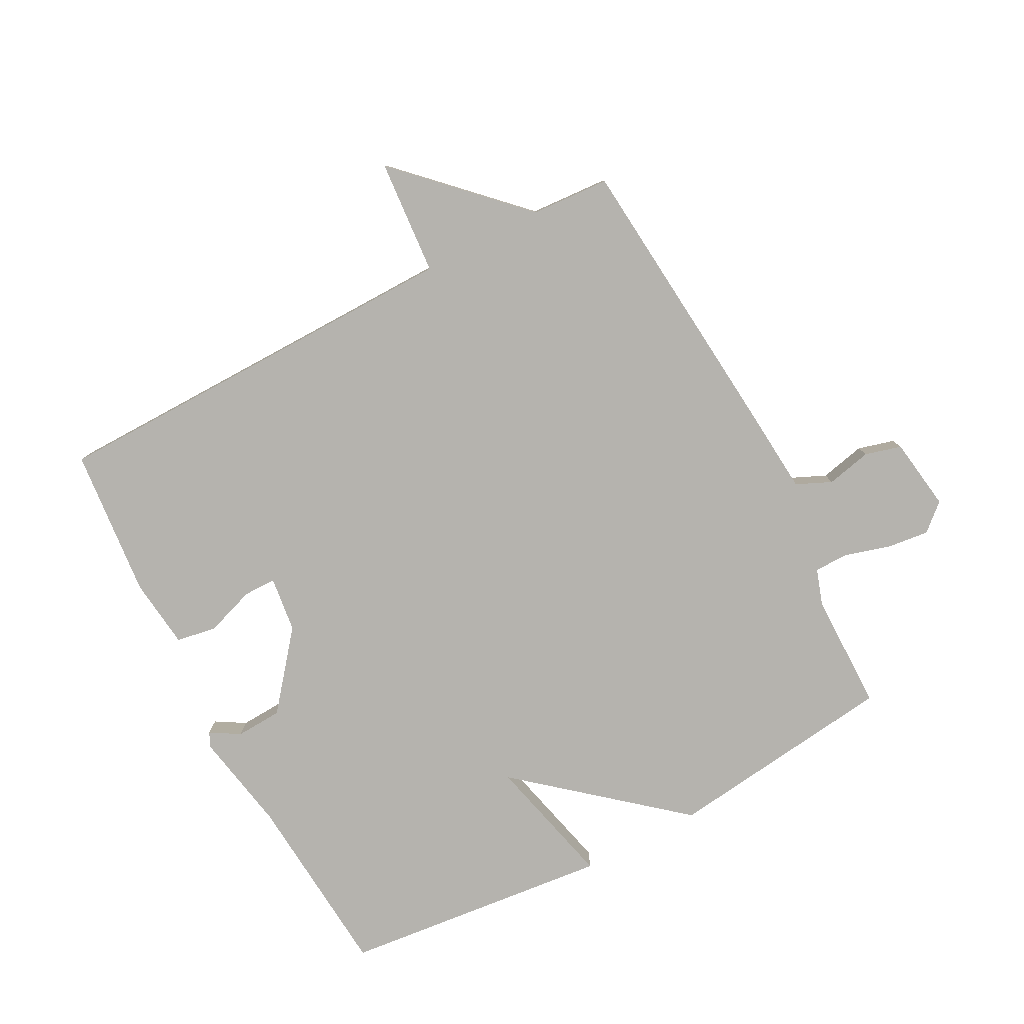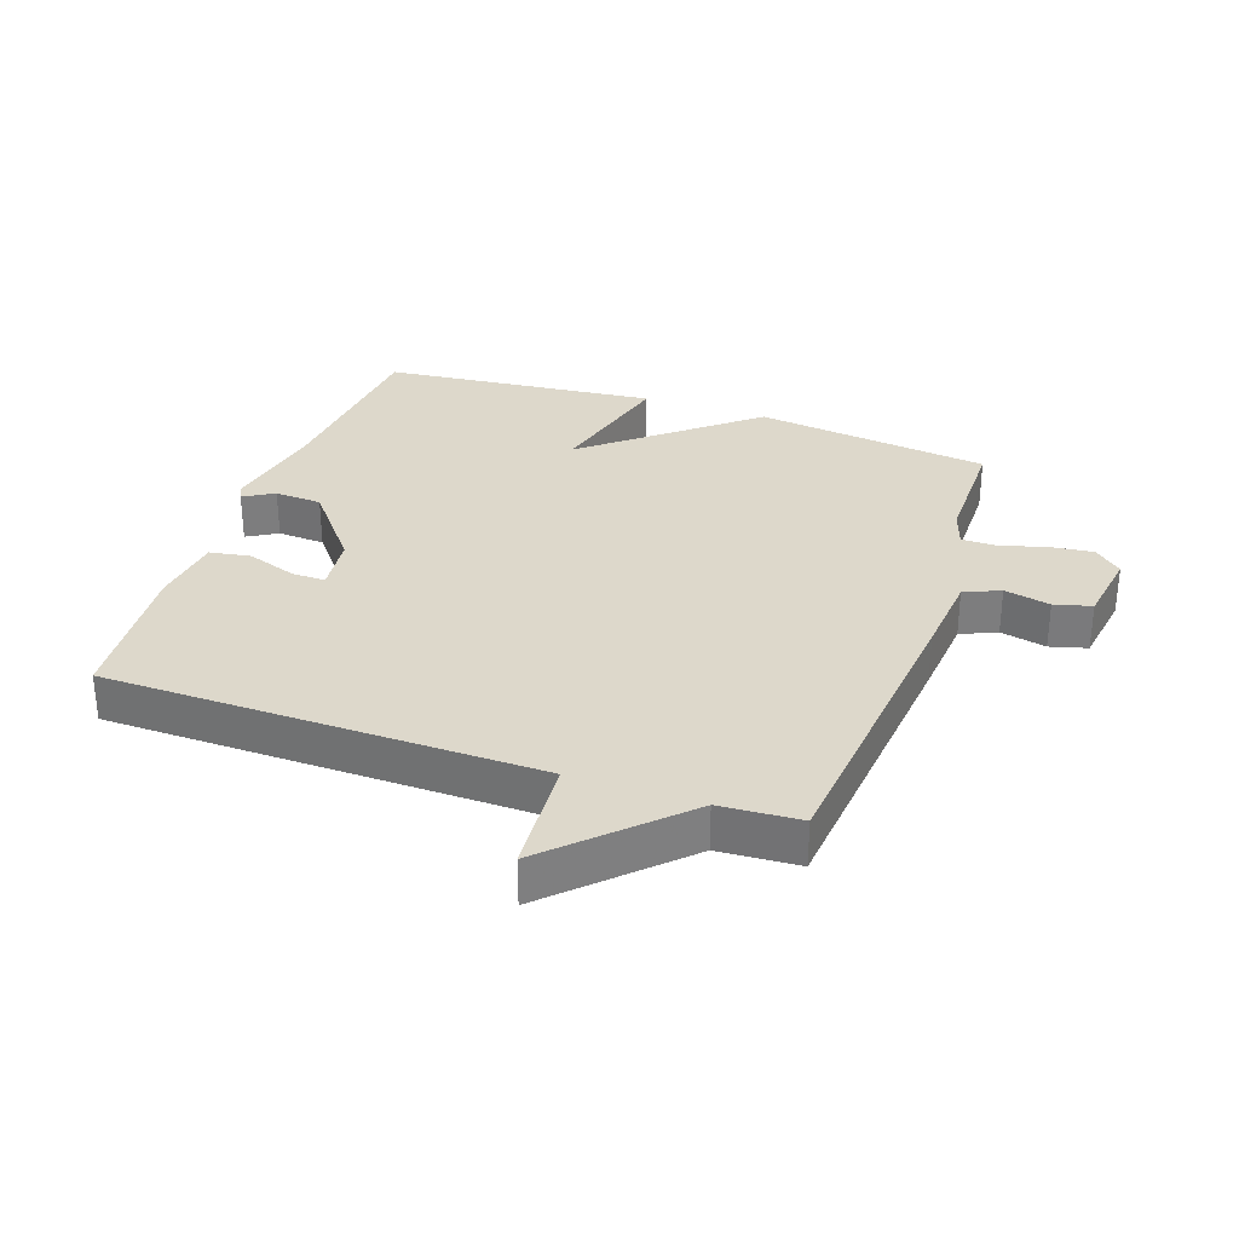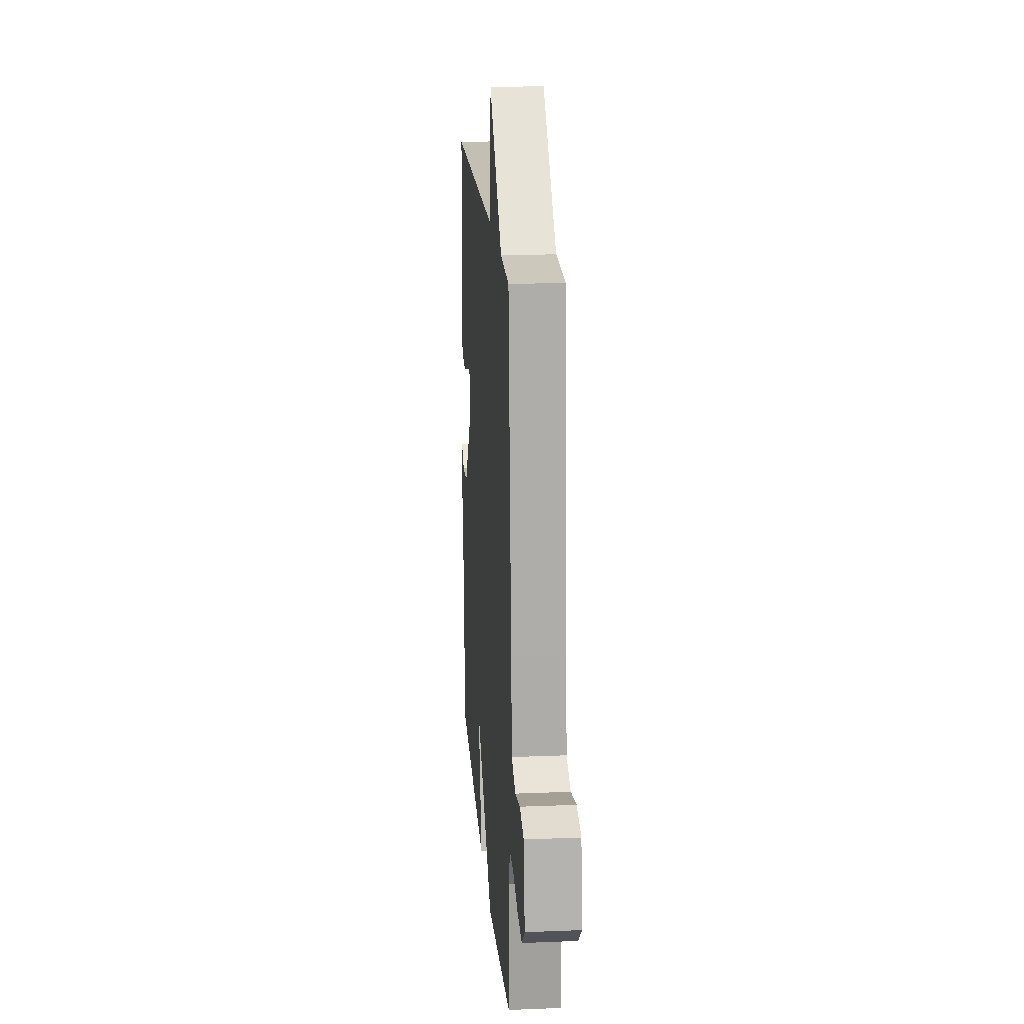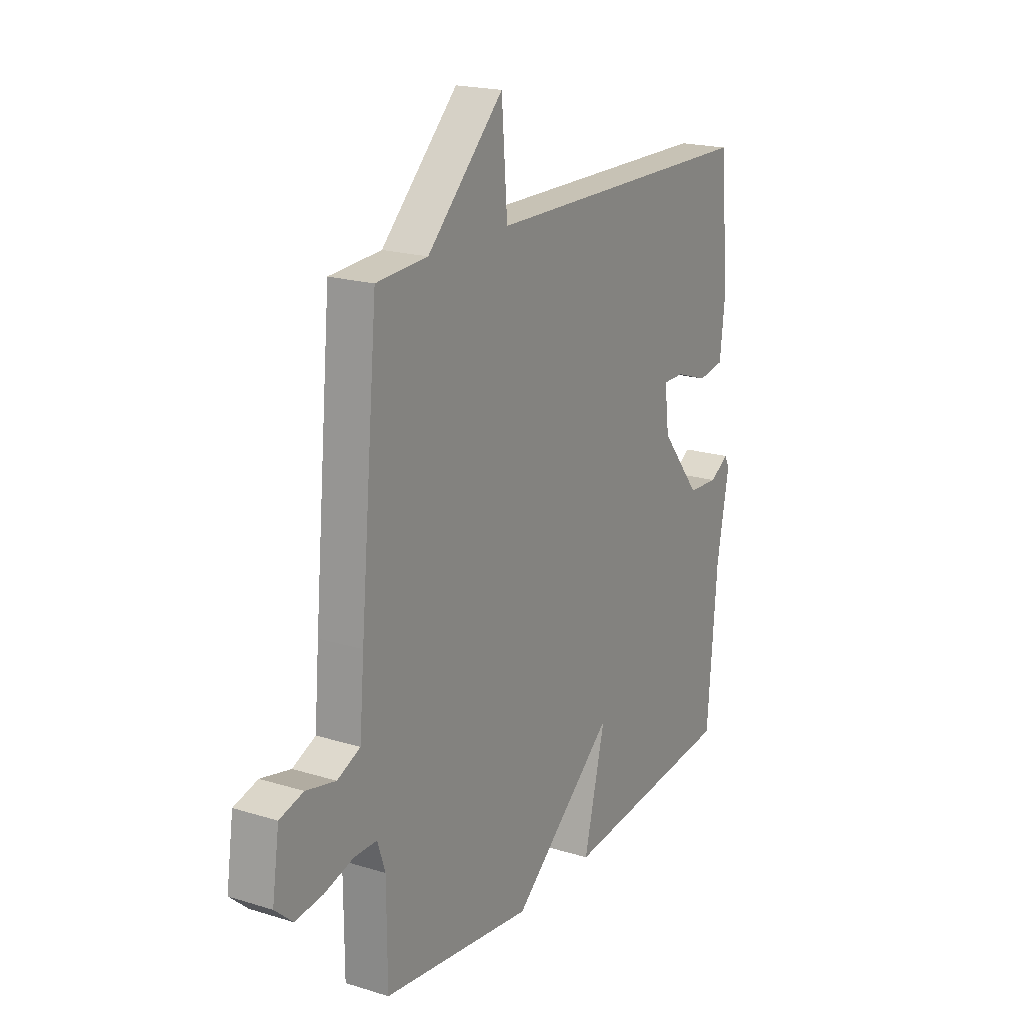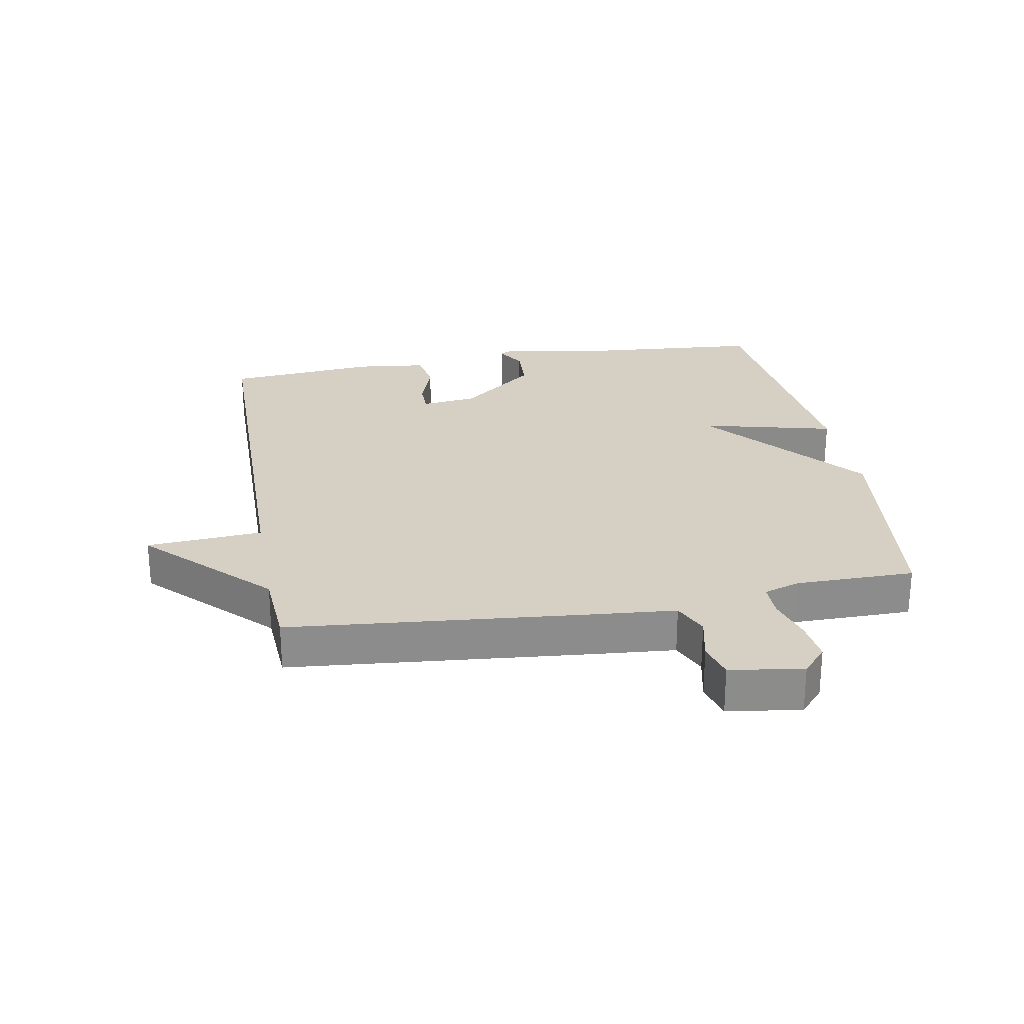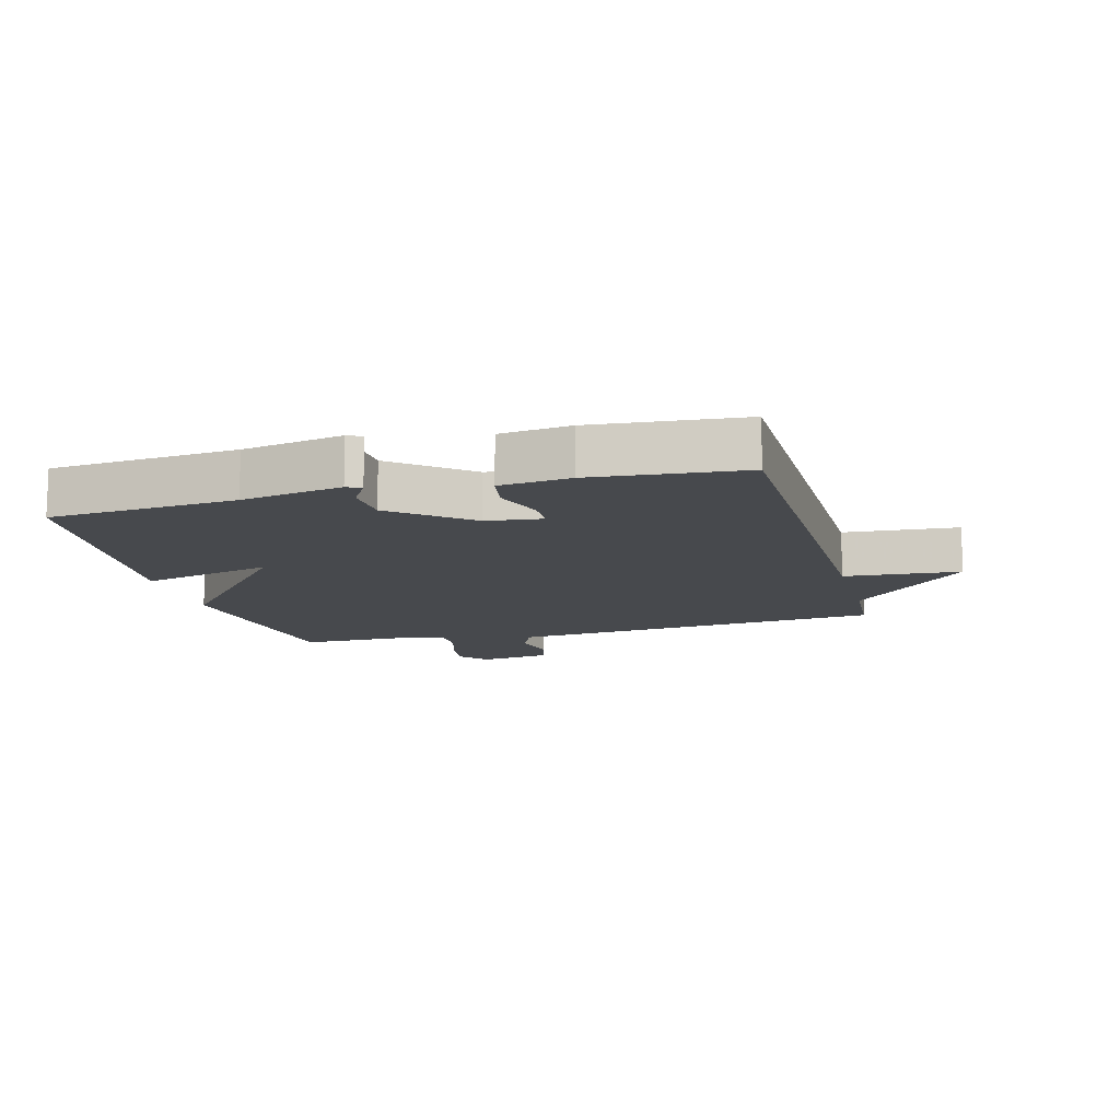
<metadata>
{"format":"obj","ext":"obj","renderer":"f3d","projection":"perspective","resolution":1024,"background":"white","views":[{"elev":-80.0,"azim":27.8,"up":"+Y"},{"elev":31.3,"azim":19.4,"up":"+Y"},{"elev":18.5,"azim":85.6,"up":"+Z"},{"elev":19.5,"azim":120.0,"up":"+Z"},{"elev":26.1,"azim":79.9,"up":"+Y"},{"elev":-12.4,"azim":-75.0,"up":"+Y"}]}
</metadata>
<code>
v 0.5 0.07 -0.5
v 0.131 0.07 -0.545
v -0.121 0.07 -0.334
v -0.069 0.07 -0.545
v -0.5 0.07 -0.5
v -0.524 0.07 -0.203
v -0.554 0.07 -0.043
v -0.543 0.07 -0.02
v -0.496 0.07 -0.048
v -0.422 0.07 -0.044
v -0.325 0.07 0.076
v -0.314 0.07 0.165
v -0.366 0.07 0.165
v -0.445 0.07 0.138
v -0.509 0.07 0.149
v -0.522 0.07 0.261
v -0.5 0.07 0.5
v 0.175 0.07 0.508
v 0.189 0.07 0.692
v 0.375 0.07 0.508
v 0.5 0.07 0.5
v 0.543 0.07 0.029
v 0.554 0.07 -0.104
v 0.61 0.07 -0.129
v 0.682 0.07 -0.113
v 0.74 0.07 -0.129
v 0.757 0.07 -0.245
v 0.714 0.07 -0.283
v 0.647 0.07 -0.275
v 0.575 0.07 -0.254
v 0.52 0.07 -0.254
v 0.501 0.07 -0.311
v 0.5 0 -0.5
v 0.131 0 -0.545
v -0.121 0 -0.334
v -0.069 0 -0.545
v -0.5 0 -0.5
v -0.524 0 -0.203
v -0.554 0 -0.043
v -0.543 0 -0.02
v -0.496 0 -0.048
v -0.422 0 -0.044
v -0.325 0 0.076
v -0.314 0 0.165
v -0.366 0 0.165
v -0.445 0 0.138
v -0.509 0 0.149
v -0.522 0 0.261
v -0.5 0 0.5
v 0.175 0 0.508
v 0.189 0 0.692
v 0.375 0 0.508
v 0.5 0 0.5
v 0.543 0 0.029
v 0.554 0 -0.104
v 0.61 0 -0.129
v 0.682 0 -0.113
v 0.74 0 -0.129
v 0.757 0 -0.245
v 0.714 0 -0.283
v 0.647 0 -0.275
v 0.575 0 -0.254
v 0.52 0 -0.254
v 0.501 0 -0.311
f 28 29 30
f 27 28 30
f 26 27 30
f 25 26 30
f 24 25 30
f 23 24 30 31
f 23 31 32
f 22 23 32
f 21 22 32
f 20 21 32
f 32 1 2
f 20 32 2
f 19 20 2
f 18 19 2
f 16 17 18
f 15 16 18
f 14 15 18
f 13 14 18
f 6 7 8 9
f 6 9 10
f 5 6 10
f 4 5 10
f 3 4 10
f 2 3 10 11
f 12 13 18
f 2 11 12 18
f 62 61 60
f 62 60 59
f 62 59 58
f 62 58 57
f 62 57 56
f 63 62 56 55
f 64 63 55
f 64 55 54
f 64 54 53
f 64 53 52
f 34 33 64
f 34 64 52
f 34 52 51
f 34 51 50
f 50 49 48
f 50 48 47
f 50 47 46
f 50 46 45
f 41 40 39 38
f 42 41 38
f 42 38 37
f 42 37 36
f 42 36 35
f 43 42 35 34
f 50 45 44
f 50 44 43 34
f 1 33 34 2
f 2 34 35 3
f 3 35 36 4
f 4 36 37 5
f 5 37 38 6
f 6 38 39 7
f 7 39 40 8
f 8 40 41 9
f 9 41 42 10
f 10 42 43 11
f 11 43 44 12
f 12 44 45 13
f 13 45 46 14
f 14 46 47 15
f 15 47 48 16
f 16 48 49 17
f 17 49 50 18
f 18 50 51 19
f 19 51 52 20
f 20 52 53 21
f 21 53 54 22
f 22 54 55 23
f 23 55 56 24
f 24 56 57 25
f 25 57 58 26
f 26 58 59 27
f 27 59 60 28
f 28 60 61 29
f 29 61 62 30
f 30 62 63 31
f 31 63 64 32
f 32 64 33 1

</code>
